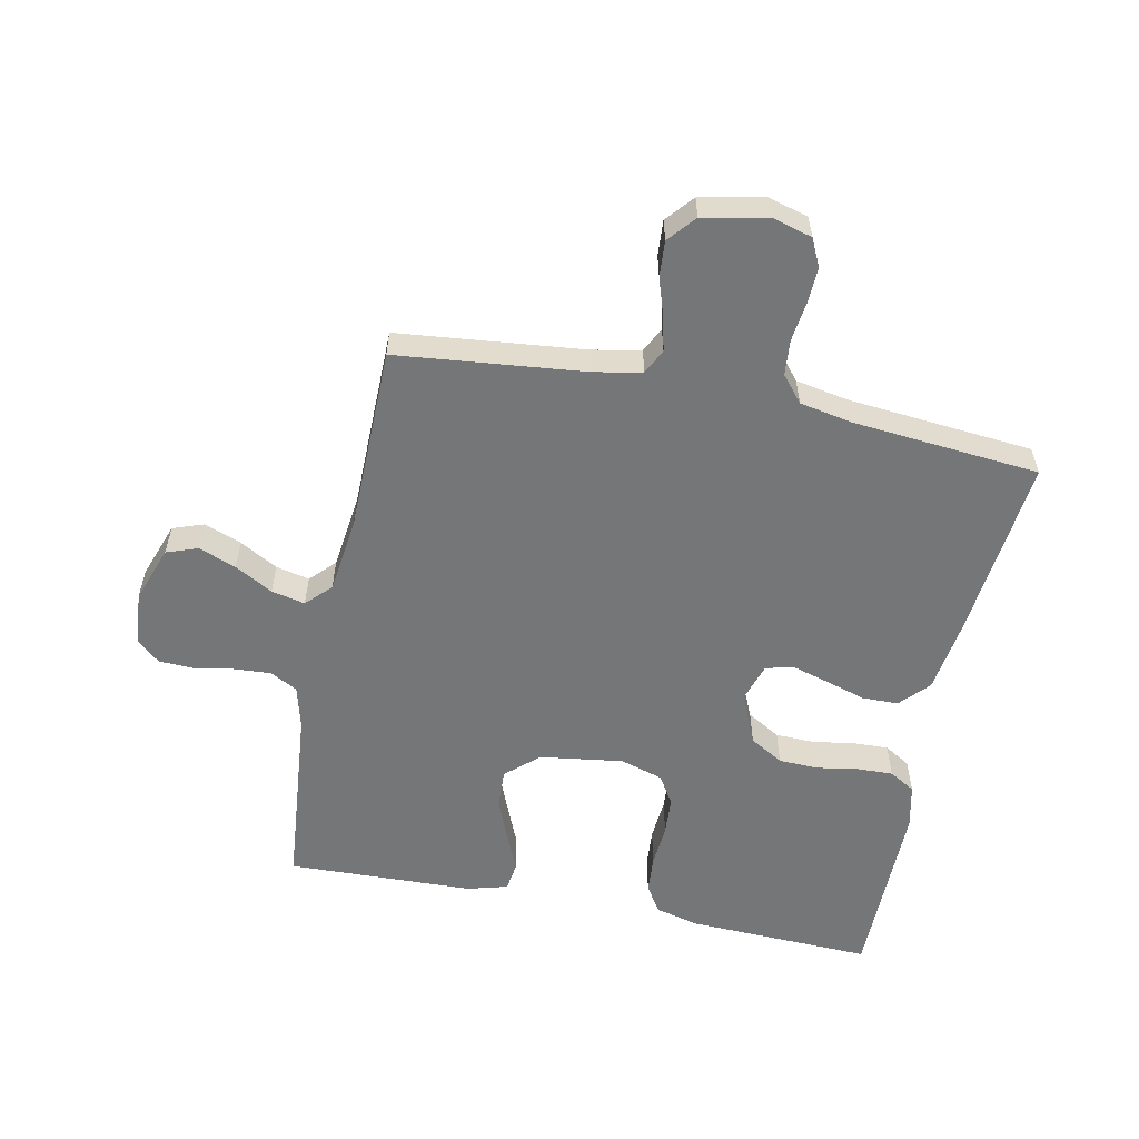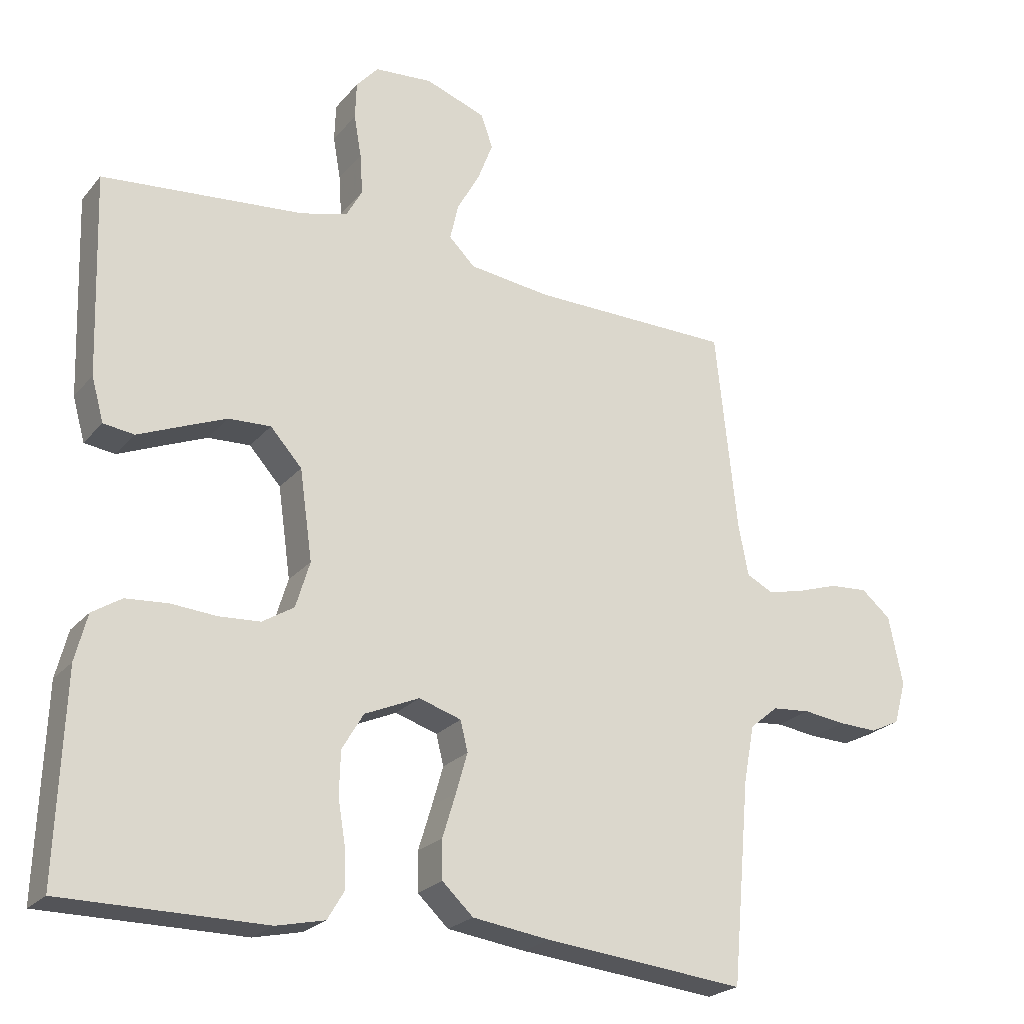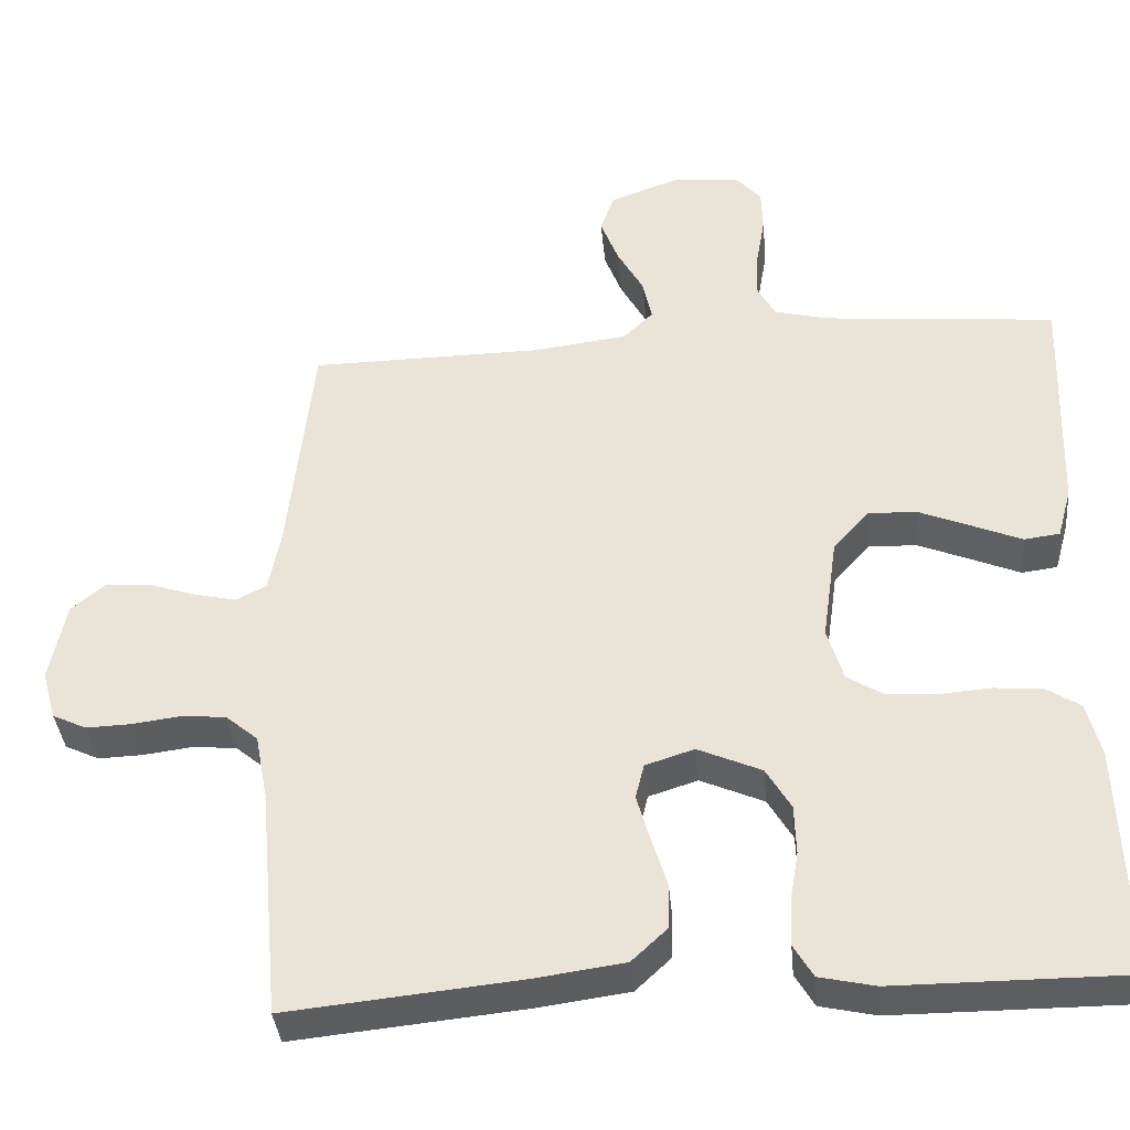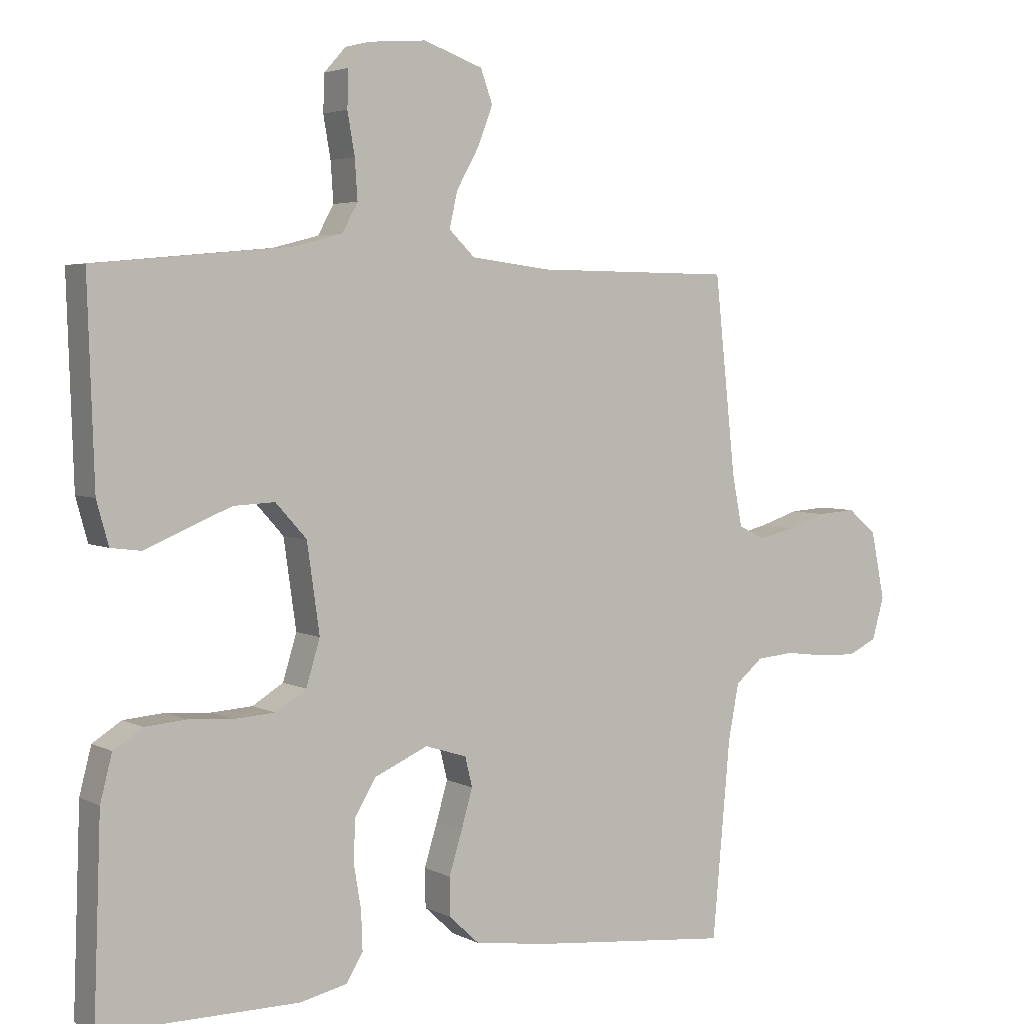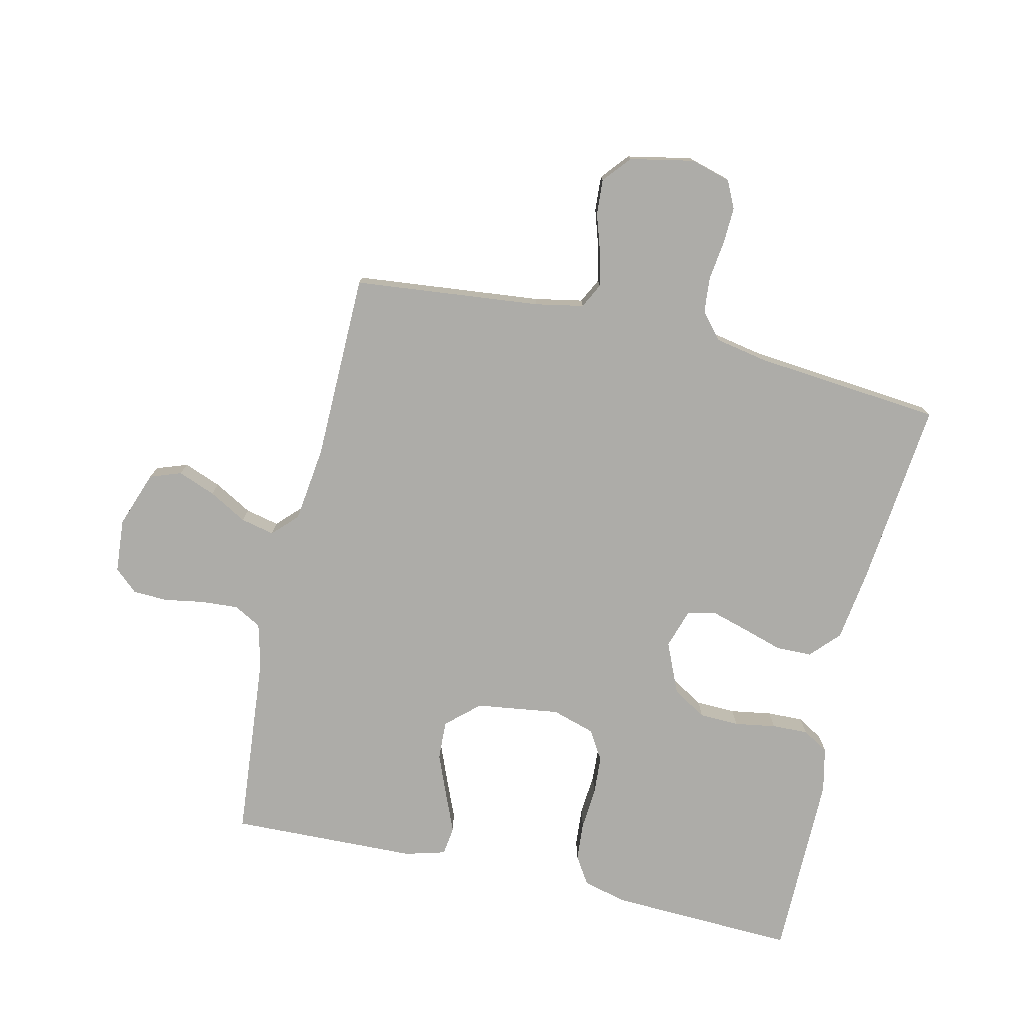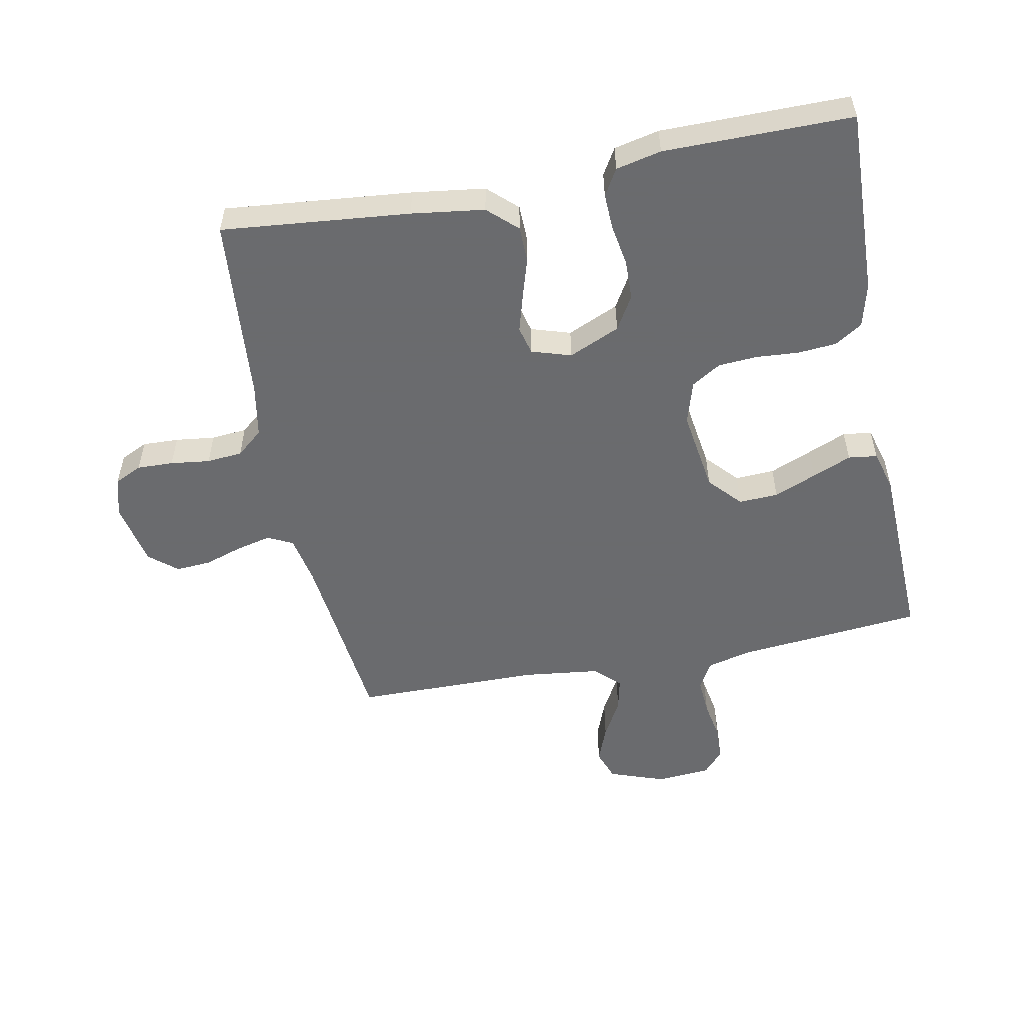
<metadata>
{"format":"obj","ext":"obj","renderer":"f3d","projection":"perspective","resolution":1024,"background":"white","views":[{"elev":-56.8,"azim":78.4,"up":"+Y"},{"elev":-23.4,"azim":-29.4,"up":"+Z"},{"elev":-37.5,"azim":-174.7,"up":"+Z"},{"elev":3.9,"azim":-31.9,"up":"+Z"},{"elev":-76.7,"azim":76.9,"up":"+Y"},{"elev":-53.3,"azim":-168.8,"up":"+Y"}]}
</metadata>
<code>
v 0.5 0.07 0.5
v 0.532 0.07 0.2
v 0.547 0.07 0.123
v 0.587 0.07 0.103
v 0.642 0.07 0.116
v 0.703 0.07 0.136
v 0.76 0.07 0.14
v 0.804 0.07 0.103
v 0.825 0.07 0
v 0.807 0.07 -0.064
v 0.763 0.07 -0.085
v 0.705 0.07 -0.083
v 0.642 0.07 -0.075
v 0.585 0.07 -0.08
v 0.543 0.07 -0.115
v 0.527 0.07 -0.2
v 0.5 0.07 -0.5
v 0.2 0.07 -0.47
v 0.084 0.07 -0.454
v 0.038 0.07 -0.411
v 0.037 0.07 -0.353
v 0.057 0.07 -0.288
v 0.074 0.07 -0.229
v 0.063 0.07 -0.184
v 0 0.07 -0.164
v -0.082 0.07 -0.2
v -0.114 0.07 -0.254
v -0.116 0.07 -0.318
v -0.105 0.07 -0.384
v -0.103 0.07 -0.442
v -0.128 0.07 -0.484
v -0.2 0.07 -0.5
v -0.5 0.07 -0.5
v -0.489 0.07 -0.2
v -0.471 0.07 -0.13
v -0.427 0.07 -0.102
v -0.365 0.07 -0.097
v -0.297 0.07 -0.102
v -0.235 0.07 -0.098
v -0.188 0.07 -0.069
v -0.167 0.07 0
v -0.186 0.07 0.134
v -0.233 0.07 0.186
v -0.296 0.07 0.183
v -0.364 0.07 0.155
v -0.426 0.07 0.129
v -0.472 0.07 0.135
v -0.49 0.07 0.2
v -0.5 0.07 0.5
v -0.2 0.07 0.528
v -0.13 0.07 0.546
v -0.106 0.07 0.59
v -0.11 0.07 0.65
v -0.121 0.07 0.713
v -0.119 0.07 0.769
v -0.086 0.07 0.806
v 0 0.07 0.813
v 0.09 0.07 0.781
v 0.108 0.07 0.731
v 0.085 0.07 0.671
v 0.051 0.07 0.61
v 0.039 0.07 0.556
v 0.078 0.07 0.518
v 0.2 0.07 0.503
v 0.5 0 0.5
v 0.532 0 0.2
v 0.547 0 0.123
v 0.587 0 0.103
v 0.642 0 0.116
v 0.703 0 0.136
v 0.76 0 0.14
v 0.804 0 0.103
v 0.825 0 0
v 0.807 0 -0.064
v 0.763 0 -0.085
v 0.705 0 -0.083
v 0.642 0 -0.075
v 0.585 0 -0.08
v 0.543 0 -0.115
v 0.527 0 -0.2
v 0.5 0 -0.5
v 0.2 0 -0.47
v 0.084 0 -0.454
v 0.038 0 -0.411
v 0.037 0 -0.353
v 0.057 0 -0.288
v 0.074 0 -0.229
v 0.063 0 -0.184
v 0 0 -0.164
v -0.082 0 -0.2
v -0.114 0 -0.254
v -0.116 0 -0.318
v -0.105 0 -0.384
v -0.103 0 -0.442
v -0.128 0 -0.484
v -0.2 0 -0.5
v -0.5 0 -0.5
v -0.489 0 -0.2
v -0.471 0 -0.13
v -0.427 0 -0.102
v -0.365 0 -0.097
v -0.297 0 -0.102
v -0.235 0 -0.098
v -0.188 0 -0.069
v -0.167 0 0
v -0.186 0 0.134
v -0.233 0 0.186
v -0.296 0 0.183
v -0.364 0 0.155
v -0.426 0 0.129
v -0.472 0 0.135
v -0.49 0 0.2
v -0.5 0 0.5
v -0.2 0 0.528
v -0.13 0 0.546
v -0.106 0 0.59
v -0.11 0 0.65
v -0.121 0 0.713
v -0.119 0 0.769
v -0.086 0 0.806
v 0 0 0.813
v 0.09 0 0.781
v 0.108 0 0.731
v 0.085 0 0.671
v 0.051 0 0.61
v 0.039 0 0.556
v 0.078 0 0.518
v 0.2 0 0.503
f 58 59 60 61
f 56 57 58 61
f 56 61 62
f 53 54 55 56
f 52 53 56 62
f 51 52 62 63
f 47 48 49 50
f 45 46 47 50
f 44 45 50 51
f 43 44 51 63
f 35 36 37 38
f 35 38 39
f 34 35 39
f 33 34 39
f 32 33 39 40
f 28 29 30 31
f 27 28 31 32
f 19 20 21 22
f 19 22 23
f 16 17 18 19
f 15 16 19 23
f 14 15 23 24
f 10 11 12 13
f 8 9 10 13
f 8 13 14
f 5 6 7 8
f 4 5 8 14
f 3 4 14 24
f 64 1 2
f 42 43 63 64
f 41 42 64 2
f 27 32 40 41
f 26 27 41
f 25 26 41 2
f 2 3 24 25
f 125 124 123 122
f 125 122 121 120
f 126 125 120
f 120 119 118 117
f 126 120 117 116
f 127 126 116 115
f 114 113 112 111
f 114 111 110 109
f 115 114 109 108
f 127 115 108 107
f 102 101 100 99
f 103 102 99
f 103 99 98
f 103 98 97
f 104 103 97 96
f 95 94 93 92
f 96 95 92 91
f 86 85 84 83
f 87 86 83
f 83 82 81 80
f 87 83 80 79
f 88 87 79 78
f 77 76 75 74
f 77 74 73 72
f 78 77 72
f 72 71 70 69
f 78 72 69 68
f 88 78 68 67
f 66 65 128
f 128 127 107 106
f 66 128 106 105
f 105 104 96 91
f 105 91 90
f 66 105 90 89
f 89 88 67 66
f 1 65 66 2
f 2 66 67 3
f 3 67 68 4
f 4 68 69 5
f 5 69 70 6
f 6 70 71 7
f 7 71 72 8
f 8 72 73 9
f 9 73 74 10
f 10 74 75 11
f 11 75 76 12
f 12 76 77 13
f 13 77 78 14
f 14 78 79 15
f 15 79 80 16
f 16 80 81 17
f 17 81 82 18
f 18 82 83 19
f 19 83 84 20
f 20 84 85 21
f 21 85 86 22
f 22 86 87 23
f 23 87 88 24
f 24 88 89 25
f 25 89 90 26
f 26 90 91 27
f 27 91 92 28
f 28 92 93 29
f 29 93 94 30
f 30 94 95 31
f 31 95 96 32
f 32 96 97 33
f 33 97 98 34
f 34 98 99 35
f 35 99 100 36
f 36 100 101 37
f 37 101 102 38
f 38 102 103 39
f 39 103 104 40
f 40 104 105 41
f 41 105 106 42
f 42 106 107 43
f 43 107 108 44
f 44 108 109 45
f 45 109 110 46
f 46 110 111 47
f 47 111 112 48
f 48 112 113 49
f 49 113 114 50
f 50 114 115 51
f 51 115 116 52
f 52 116 117 53
f 53 117 118 54
f 54 118 119 55
f 55 119 120 56
f 56 120 121 57
f 57 121 122 58
f 58 122 123 59
f 59 123 124 60
f 60 124 125 61
f 61 125 126 62
f 62 126 127 63
f 63 127 128 64
f 64 128 65 1

</code>
